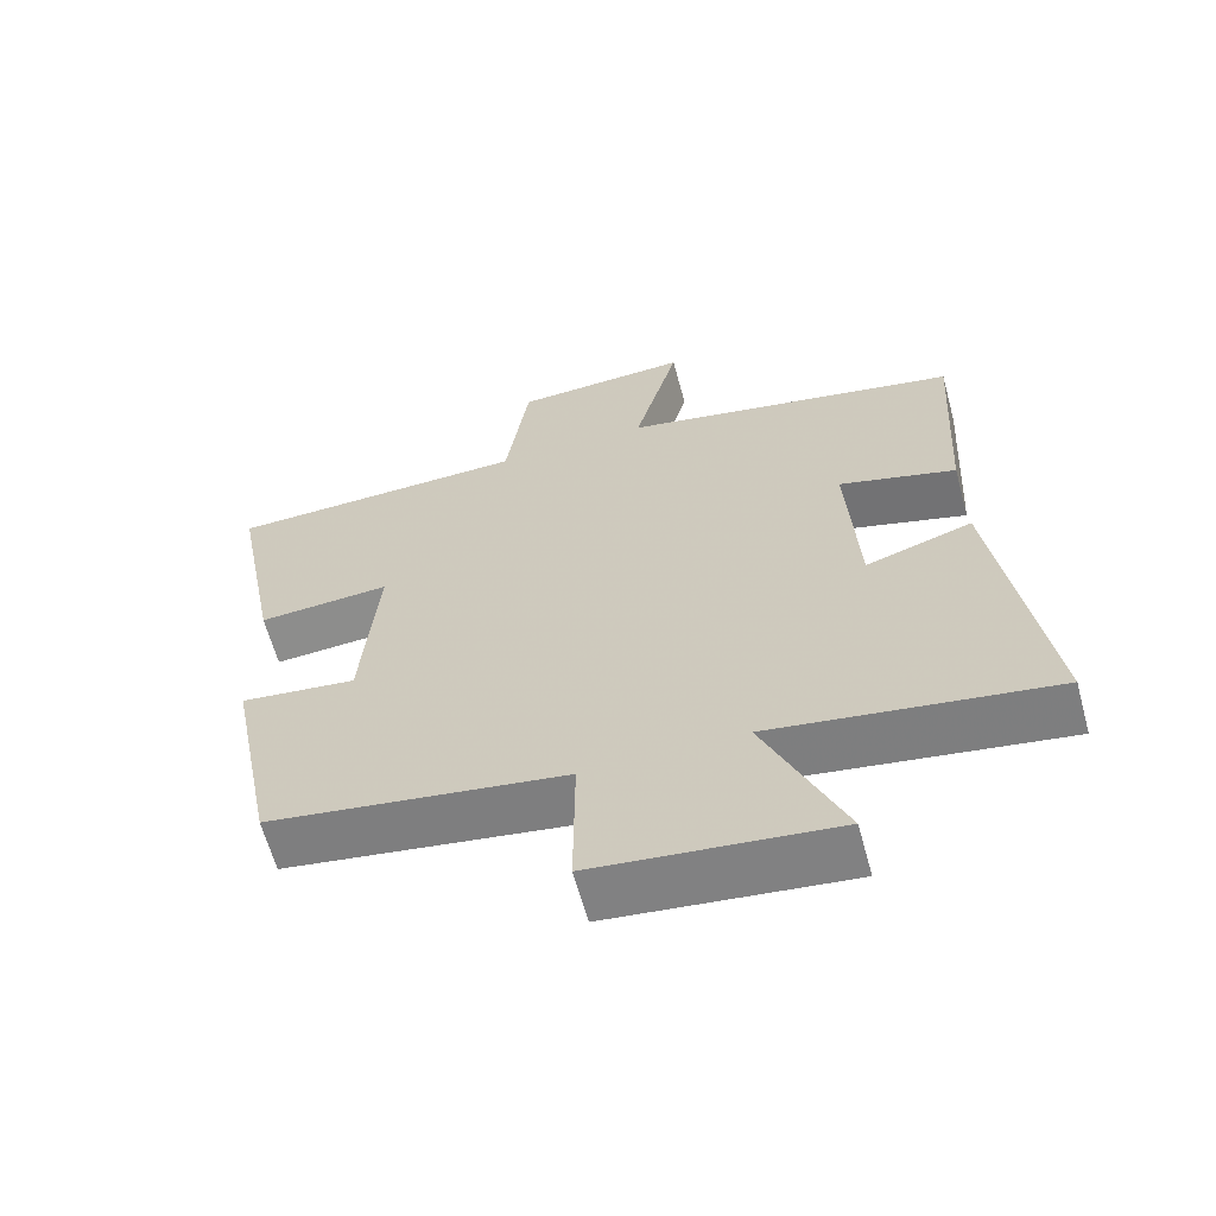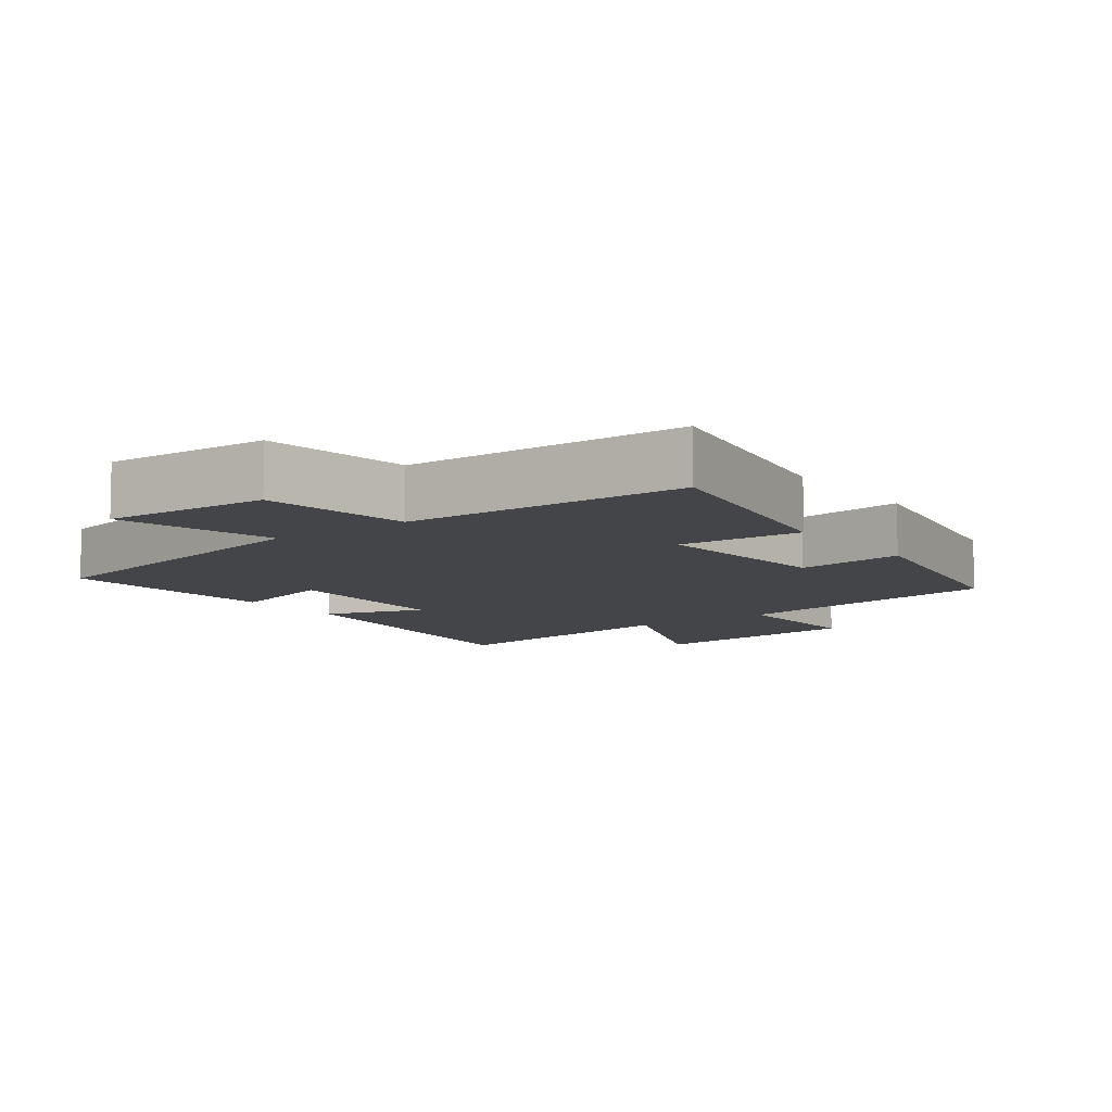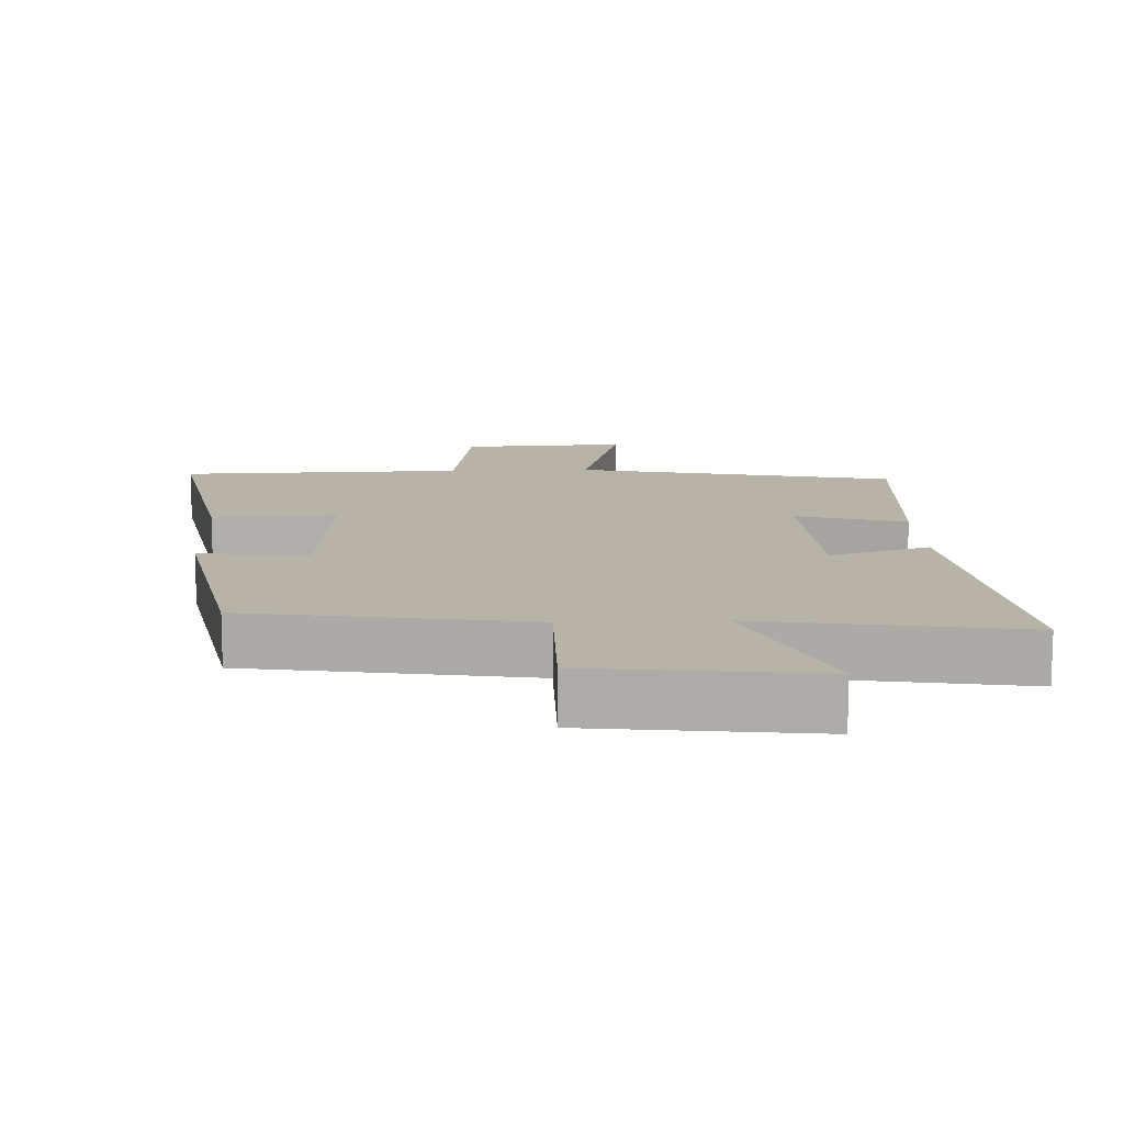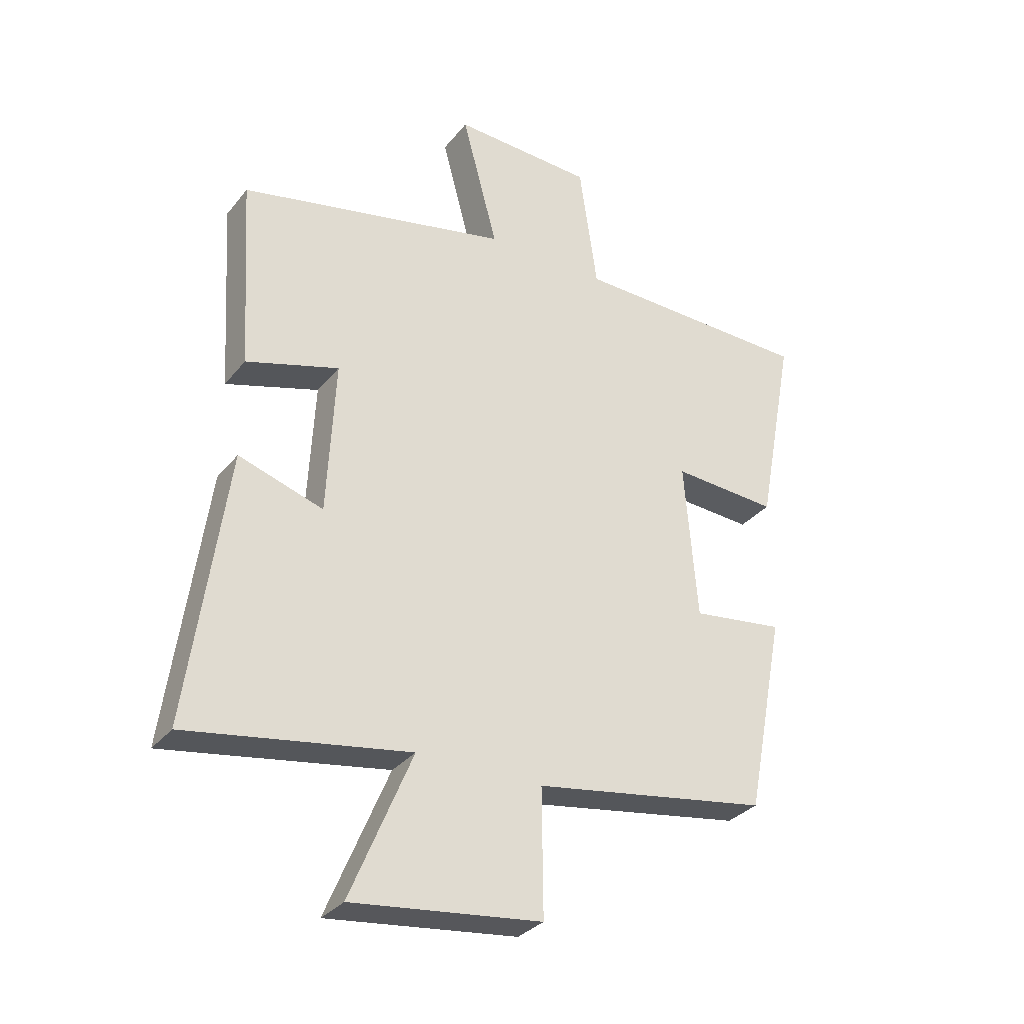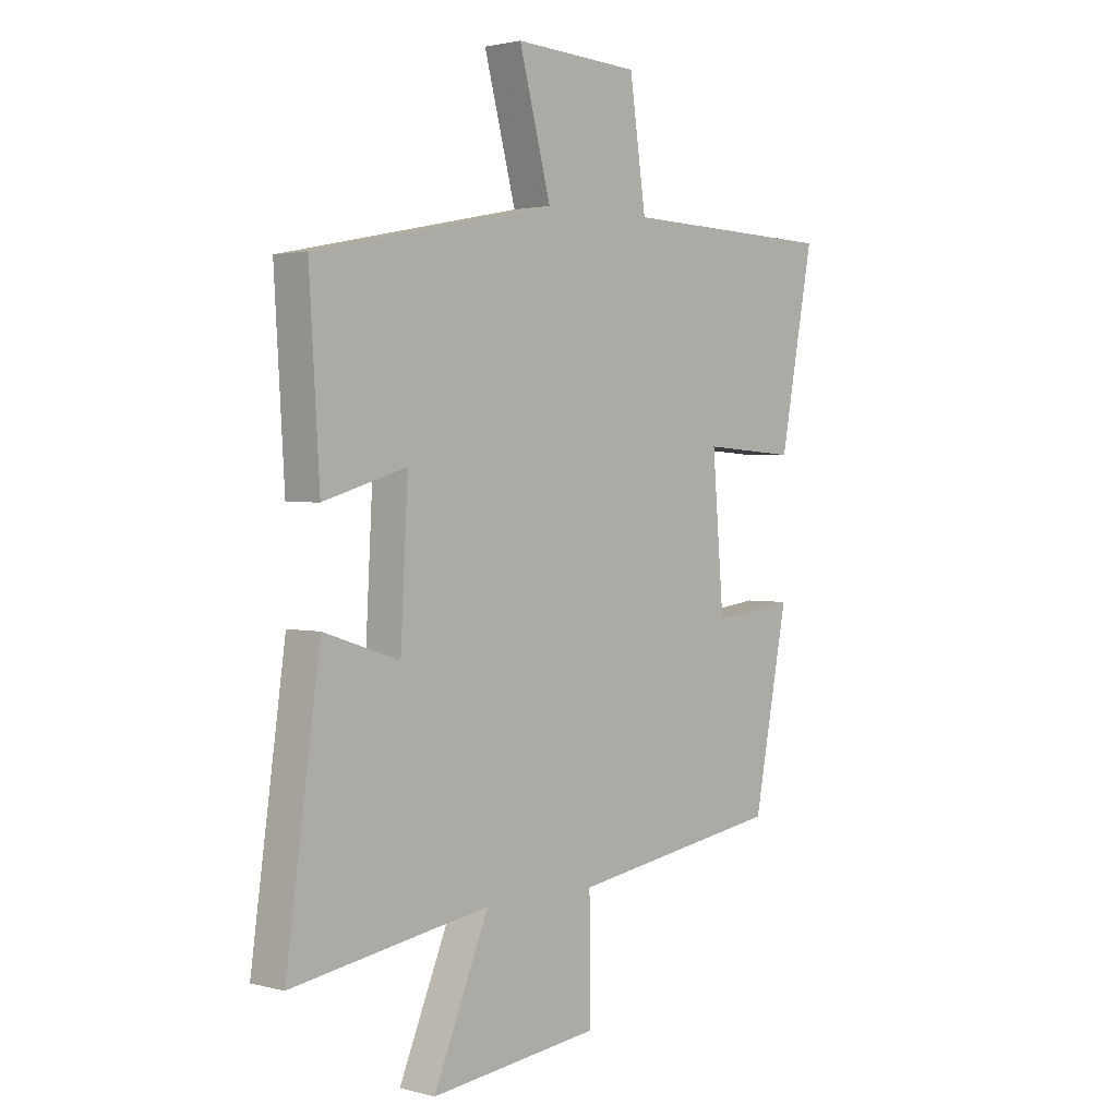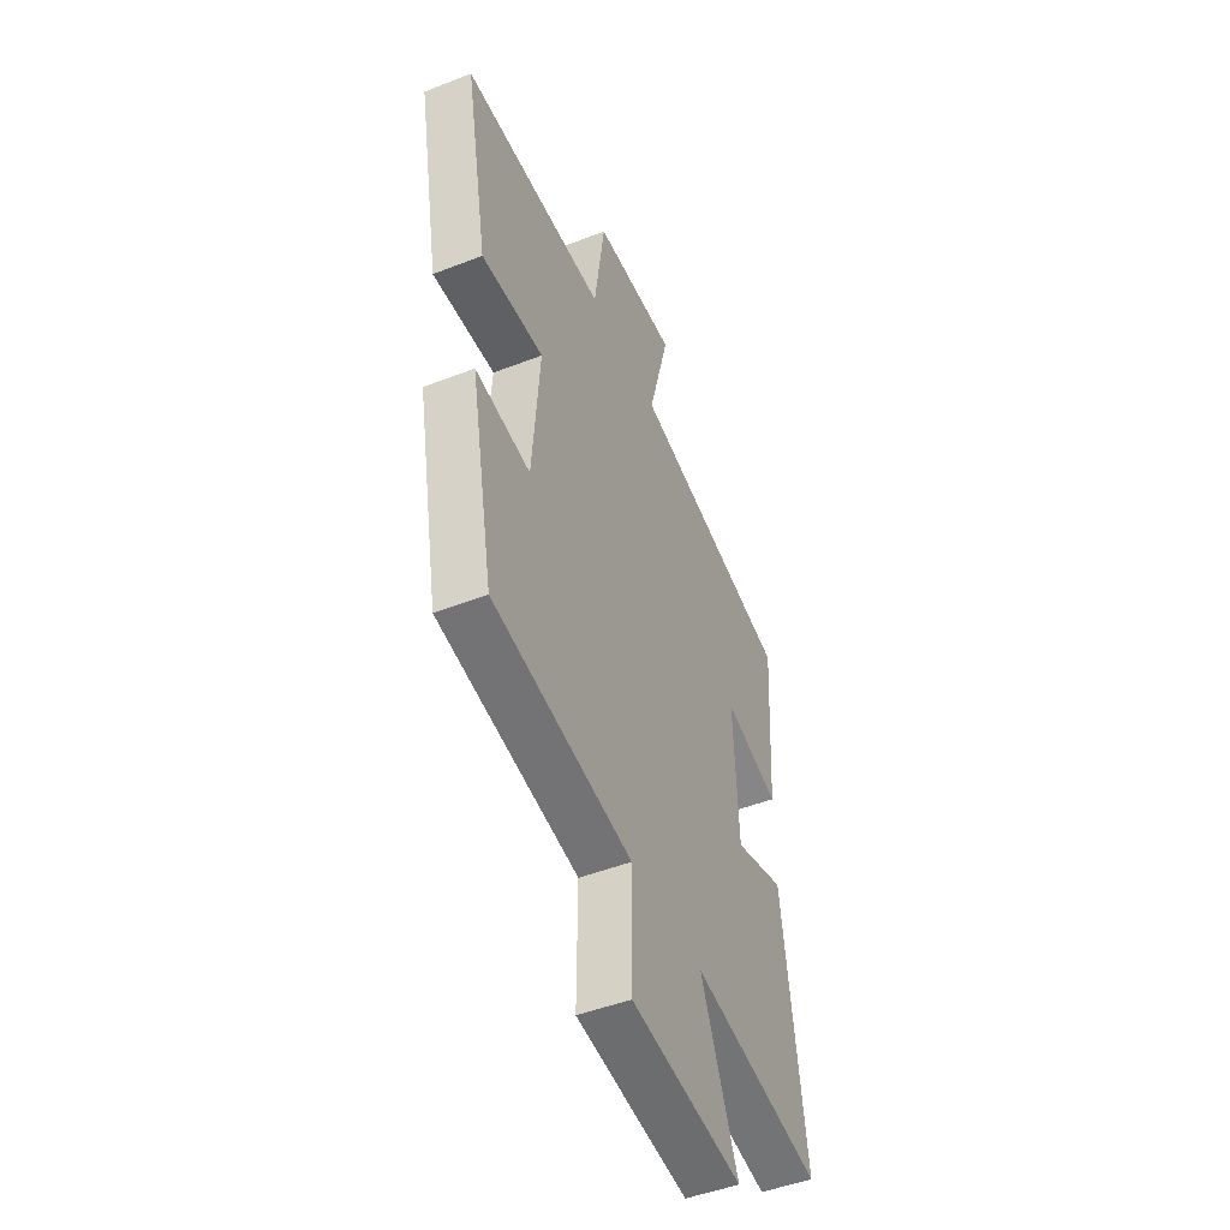
<metadata>
{"format":"obj","ext":"obj","renderer":"f3d","projection":"perspective","resolution":1024,"background":"white","views":[{"elev":-63.2,"azim":-164.7,"up":"+Z"},{"elev":-8.7,"azim":36.7,"up":"+Y"},{"elev":12.6,"azim":177.8,"up":"+Y"},{"elev":-31.7,"azim":-31.9,"up":"+Z"},{"elev":2.0,"azim":-47.3,"up":"+Z"},{"elev":-48.1,"azim":113.6,"up":"+Z"}]}
</metadata>
<code>
v -0.52 0.07 0.404
v -0.057 0.07 0.5
v -0.118 0.07 0.729
v 0.122 0.07 0.717
v 0.153 0.07 0.5
v 0.565 0.07 0.489
v 0.5 0.07 0.144
v 0.32 0.07 0.156
v 0.342 0.07 -0.114
v 0.5 0.07 -0.094
v 0.434 0.07 -0.436
v 0.03 0.07 -0.5
v 0.032 0.07 -0.714
v -0.292 0.07 -0.752
v -0.186 0.07 -0.5
v -0.565 0.07 -0.561
v -0.5 0.07 -0.094
v -0.355 0.07 -0.141
v -0.341 0.07 0.123
v -0.5 0.07 0.076
v -0.52 0 0.404
v -0.057 0 0.5
v -0.118 0 0.729
v 0.122 0 0.717
v 0.153 0 0.5
v 0.565 0 0.489
v 0.5 0 0.144
v 0.32 0 0.156
v 0.342 0 -0.114
v 0.5 0 -0.094
v 0.434 0 -0.436
v 0.03 0 -0.5
v 0.032 0 -0.714
v -0.292 0 -0.752
v -0.186 0 -0.5
v -0.565 0 -0.561
v -0.5 0 -0.094
v -0.355 0 -0.141
v -0.341 0 0.123
v -0.5 0 0.076
f 19 20 1 2
f 18 19 2
f 15 16 17 18
f 15 18 2
f 12 13 14 15
f 11 12 15
f 10 11 15
f 9 10 15
f 8 9 15 2
f 7 8 2
f 6 7 2
f 5 6 2
f 2 3 4 5
f 22 21 40 39
f 22 39 38
f 38 37 36 35
f 22 38 35
f 35 34 33 32
f 35 32 31
f 35 31 30
f 35 30 29
f 22 35 29 28
f 22 28 27
f 22 27 26
f 22 26 25
f 25 24 23 22
f 1 21 22 2
f 2 22 23 3
f 3 23 24 4
f 4 24 25 5
f 5 25 26 6
f 6 26 27 7
f 7 27 28 8
f 8 28 29 9
f 9 29 30 10
f 10 30 31 11
f 11 31 32 12
f 12 32 33 13
f 13 33 34 14
f 14 34 35 15
f 15 35 36 16
f 16 36 37 17
f 17 37 38 18
f 18 38 39 19
f 19 39 40 20
f 20 40 21 1

</code>
